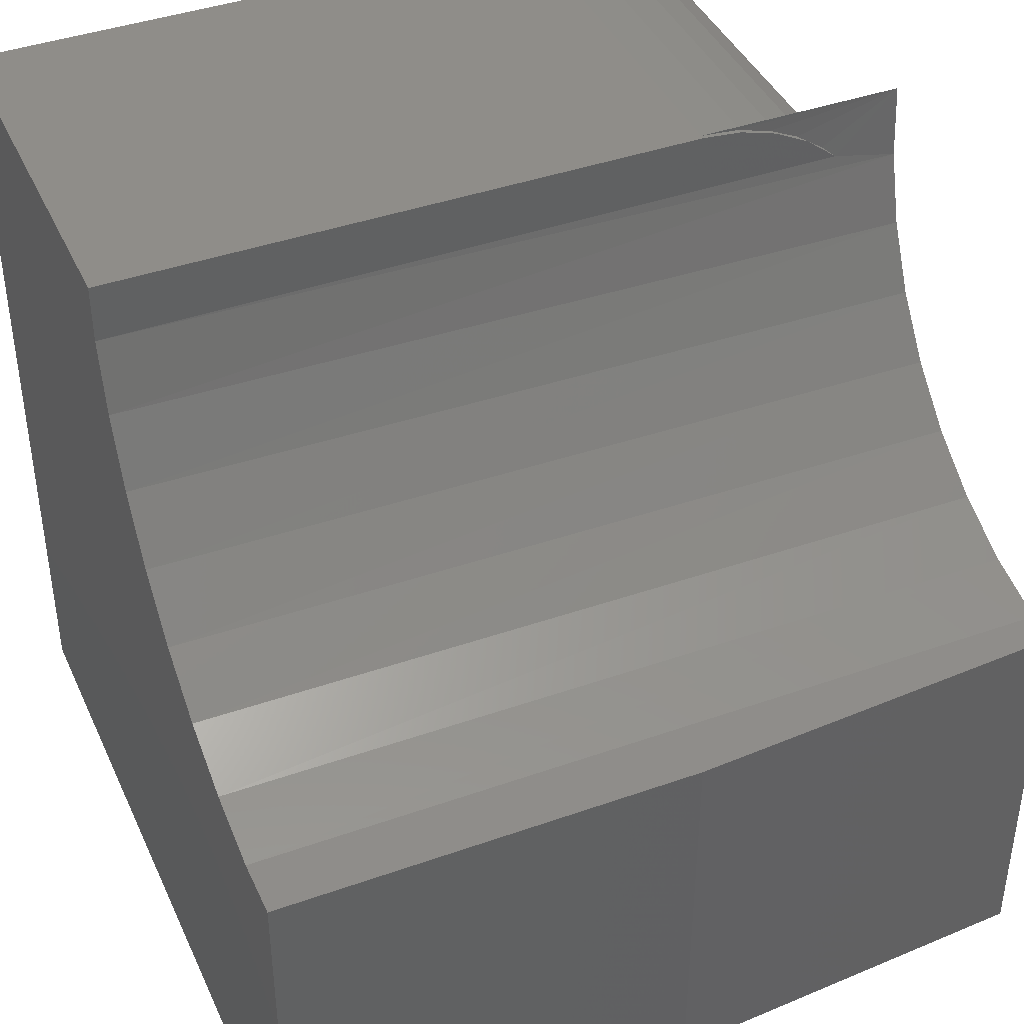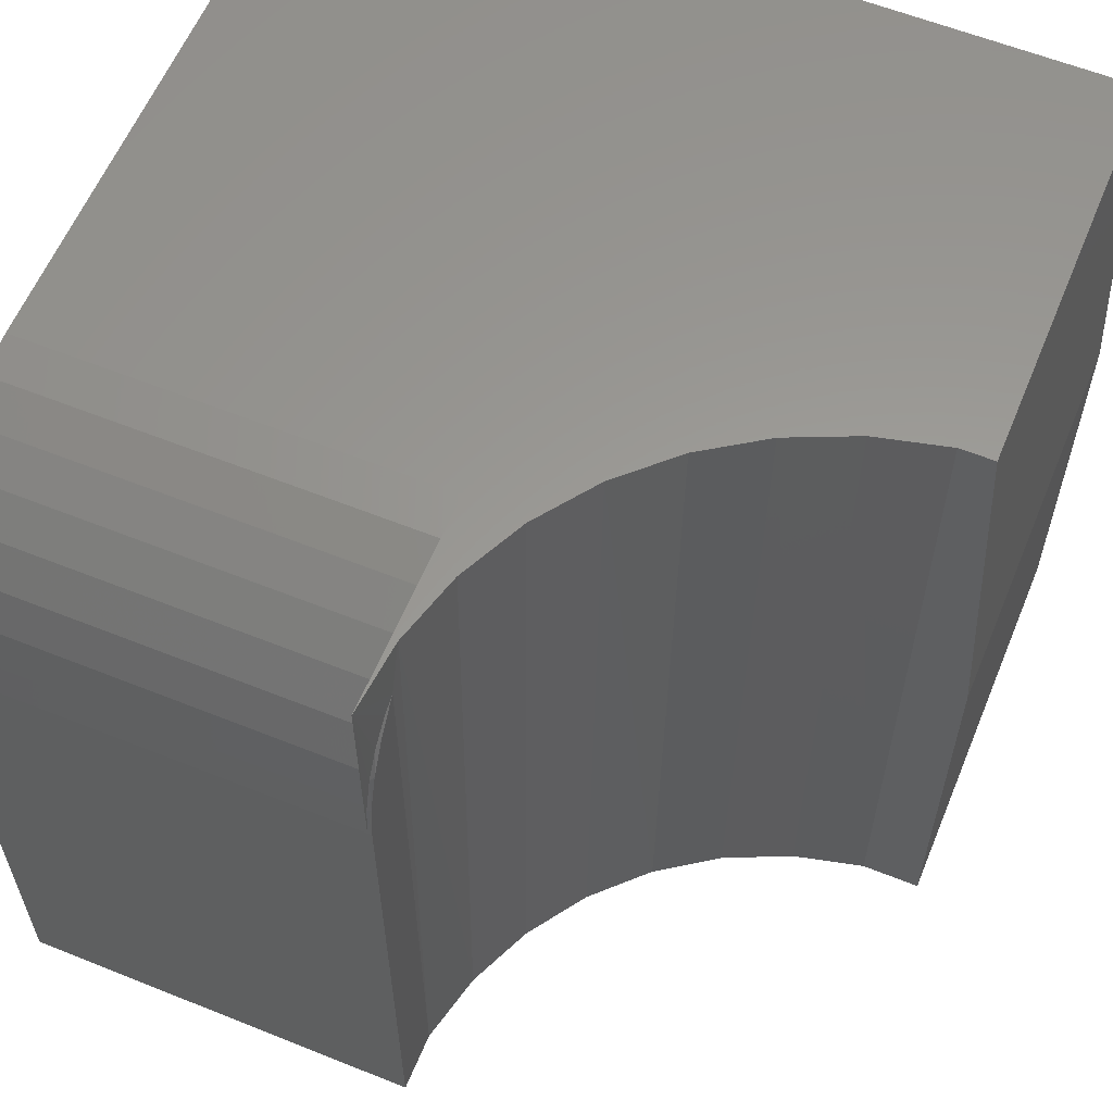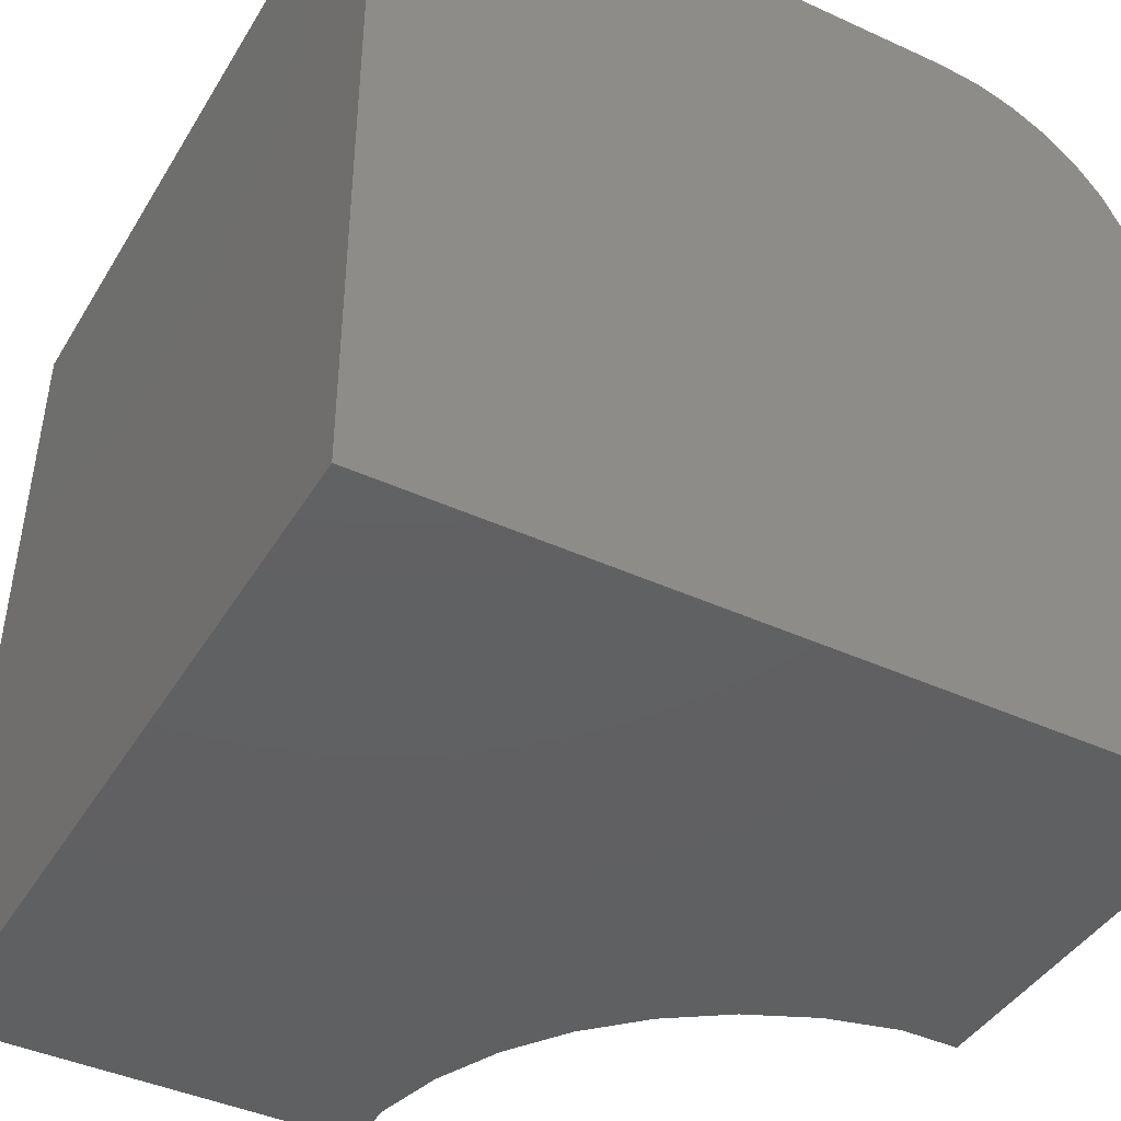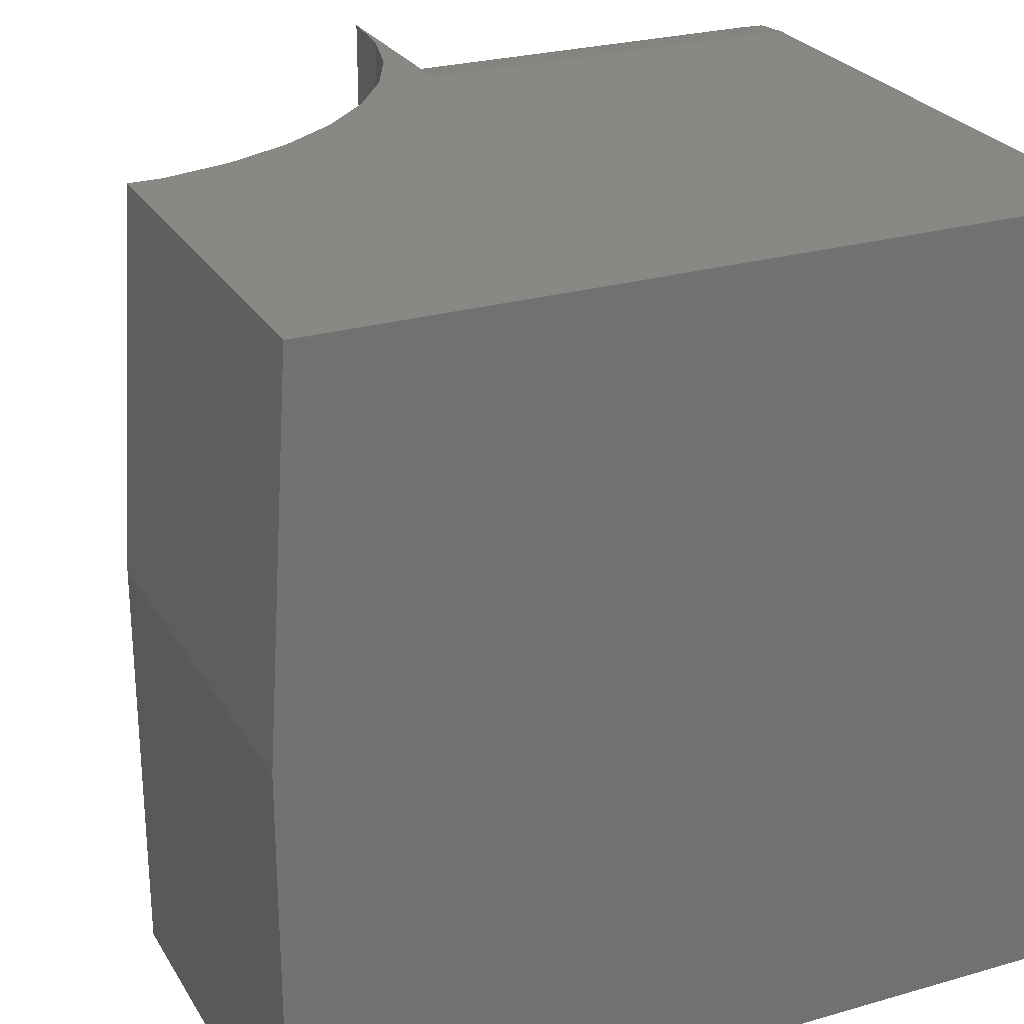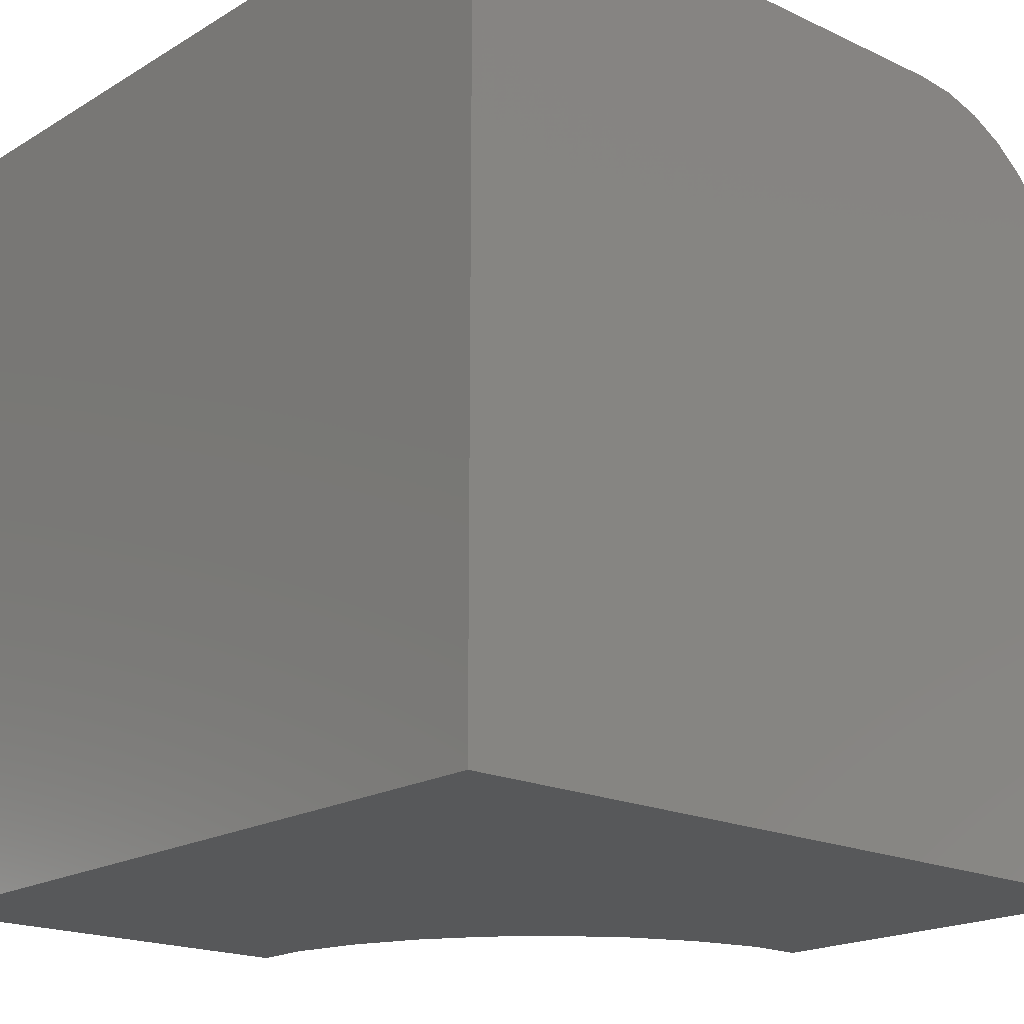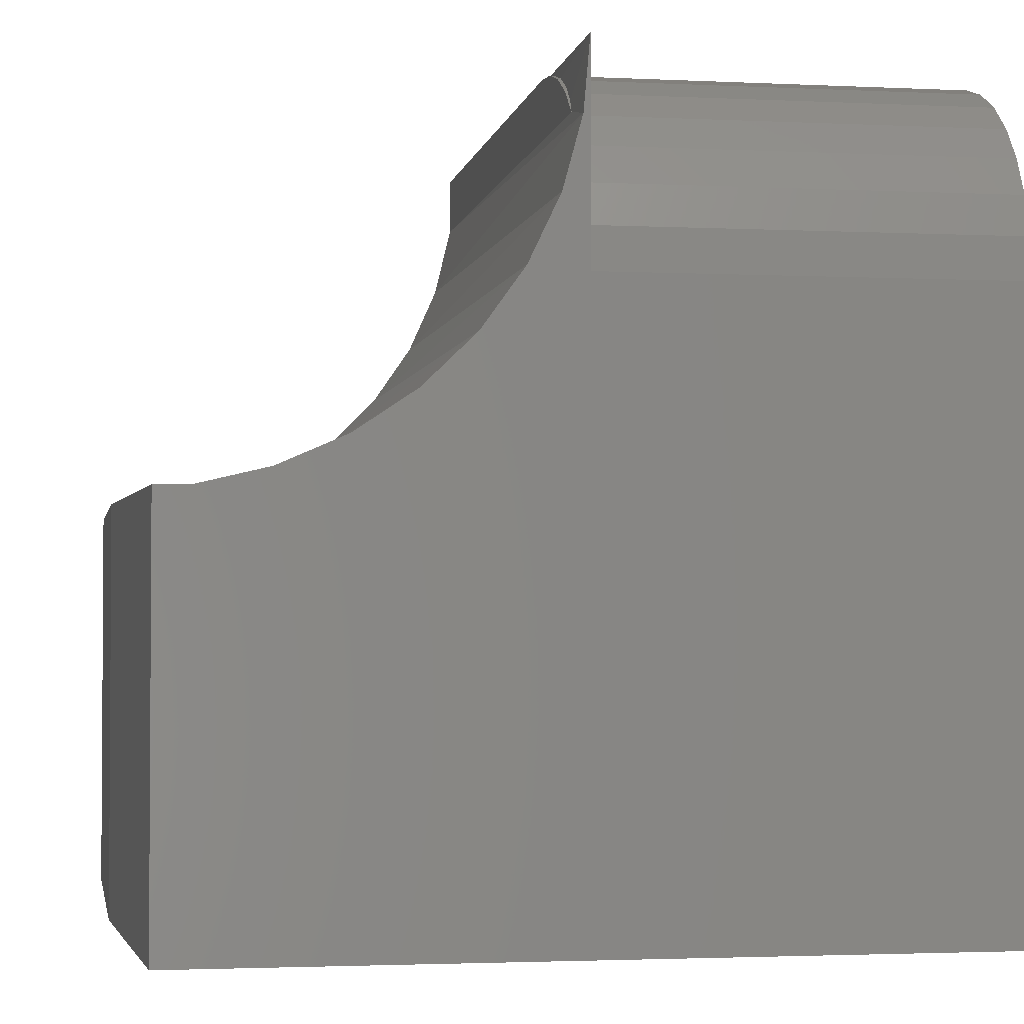
<metadata>
{"format":"stl","ext":"stl","renderer":"f3d","projection":"perspective","resolution":1024,"background":"white","views":[{"elev":41.4,"azim":66.8,"up":"+Z"},{"elev":59.8,"azim":22.4,"up":"+Y"},{"elev":-42.1,"azim":-118.8,"up":"+Y"},{"elev":26.0,"azim":155.5,"up":"+Y"},{"elev":-18.9,"azim":-131.6,"up":"+Y"},{"elev":-2.4,"azim":170.2,"up":"+Z"}]}
</metadata>
<code>
# stl→obj: 54 verts, 104 faces
v 3.99e-17 -0.3594 -4.592e-17
v -0.02344 8.066e-17 -4.449e-17
v 6.31e-17 -0.3594 0.3789
v -0.02344 8.066e-17 0.3789
v -0.3711 -0.1953 0.75
v -0.75 -0.75 0.75
v -0.3711 -0.75 0.75
v -0.375 -0.1953 0.75
v -0.75 -0.1953 0.75
v -0.75 -0.75 0
v 1.11e-16 -0.75 -4.592e-17
v 1.342e-16 -0.75 0.3789
v -0.05427 -0.75 0.3789
v -0.1209 -0.75 0.395
v -0.1834 -0.75 0.4229
v -0.2398 -0.75 0.4617
v -0.2883 -0.75 0.5102
v -0.3271 -0.75 0.5666
v -0.355 -0.75 0.6291
v -0.3711 -0.75 0.6957
v -0.375 4.163e-17 0.5547
v -0.375 3.469e-17 0.75
v -0.3691 3.133e-17 0.6835
v -0.3514 2.874e-17 0.6192
v -0.3227 2.699e-17 0.5589
v -0.2837 2.615e-17 0.5048
v -0.75 0 0
v -0.75 3.771e-33 0.5547
v -0.2357 2.624e-17 0.4584
v -0.1803 2.725e-17 0.4212
v -0.1192 2.916e-17 0.3944
v -0.05427 3.19e-17 0.3789
v -0.3711 -0.06021 0.6957
v -0.375 -0.1609 0.7469
v -0.3748 -0.1276 0.7379
v -0.3742 -0.09959 0.7249
v -0.3726 -0.07403 0.7078
v -0.375 -0.003753 0.5928
v -0.375 -0.01487 0.6294
v -0.375 -0.03292 0.6632
v -0.375 -0.05721 0.6928
v -0.375 -0.0868 0.7171
v -0.375 -0.1206 0.7351
v -0.375 -0.1572 0.7462
v -0.3711 -0.08944 0.7188
v -0.3711 -0.1225 0.7359
v -0.3711 -0.1582 0.7464
v -0.75 -0.003753 0.5928
v -0.75 -0.01487 0.6294
v -0.75 -0.03292 0.6632
v -0.75 -0.05721 0.6928
v -0.75 -0.0868 0.7171
v -0.75 -0.1206 0.7351
v -0.75 -0.1572 0.7462
f 1 2 3
f 3 2 4
f 5 6 7
f 5 8 6
f 6 8 9
f 10 11 12
f 10 12 13
f 10 13 14
f 10 14 15
f 10 15 16
f 10 16 17
f 10 17 18
f 10 18 19
f 10 19 20
f 10 20 7
f 10 7 6
f 21 22 23
f 21 23 24
f 21 24 25
f 21 25 26
f 21 26 27
f 21 27 28
f 27 26 29
f 27 29 30
f 27 30 31
f 27 31 32
f 27 32 4
f 27 4 2
f 1 3 11
f 11 3 12
f 20 23 33
f 25 18 17
f 18 25 24
f 24 19 18
f 19 24 23
f 19 23 20
f 22 8 34
f 22 34 35
f 22 35 36
f 22 36 37
f 22 37 33
f 22 33 23
f 25 17 26
f 26 17 16
f 26 16 29
f 29 16 15
f 29 15 30
f 30 15 14
f 30 14 31
f 31 14 13
f 31 13 32
f 22 21 38
f 22 38 39
f 22 39 40
f 22 40 41
f 22 41 42
f 22 42 43
f 22 43 44
f 22 44 8
f 13 12 32
f 32 12 3
f 32 3 4
f 5 7 20
f 5 20 33
f 5 33 45
f 5 45 46
f 5 46 47
f 21 28 38
f 38 28 48
f 38 48 39
f 39 48 49
f 39 49 40
f 40 49 50
f 40 50 41
f 41 50 51
f 41 51 42
f 42 51 52
f 42 52 43
f 43 52 53
f 43 53 44
f 44 53 54
f 44 54 8
f 8 54 9
f 8 47 34
f 8 5 47
f 33 37 45
f 37 36 45
f 46 45 36
f 36 35 46
f 47 46 35
f 35 34 47
f 9 54 53
f 9 53 52
f 9 52 51
f 9 51 50
f 9 50 49
f 9 49 48
f 9 48 28
f 9 28 27
f 9 27 10
f 9 10 6
f 11 10 1
f 1 10 27
f 1 27 2

</code>
